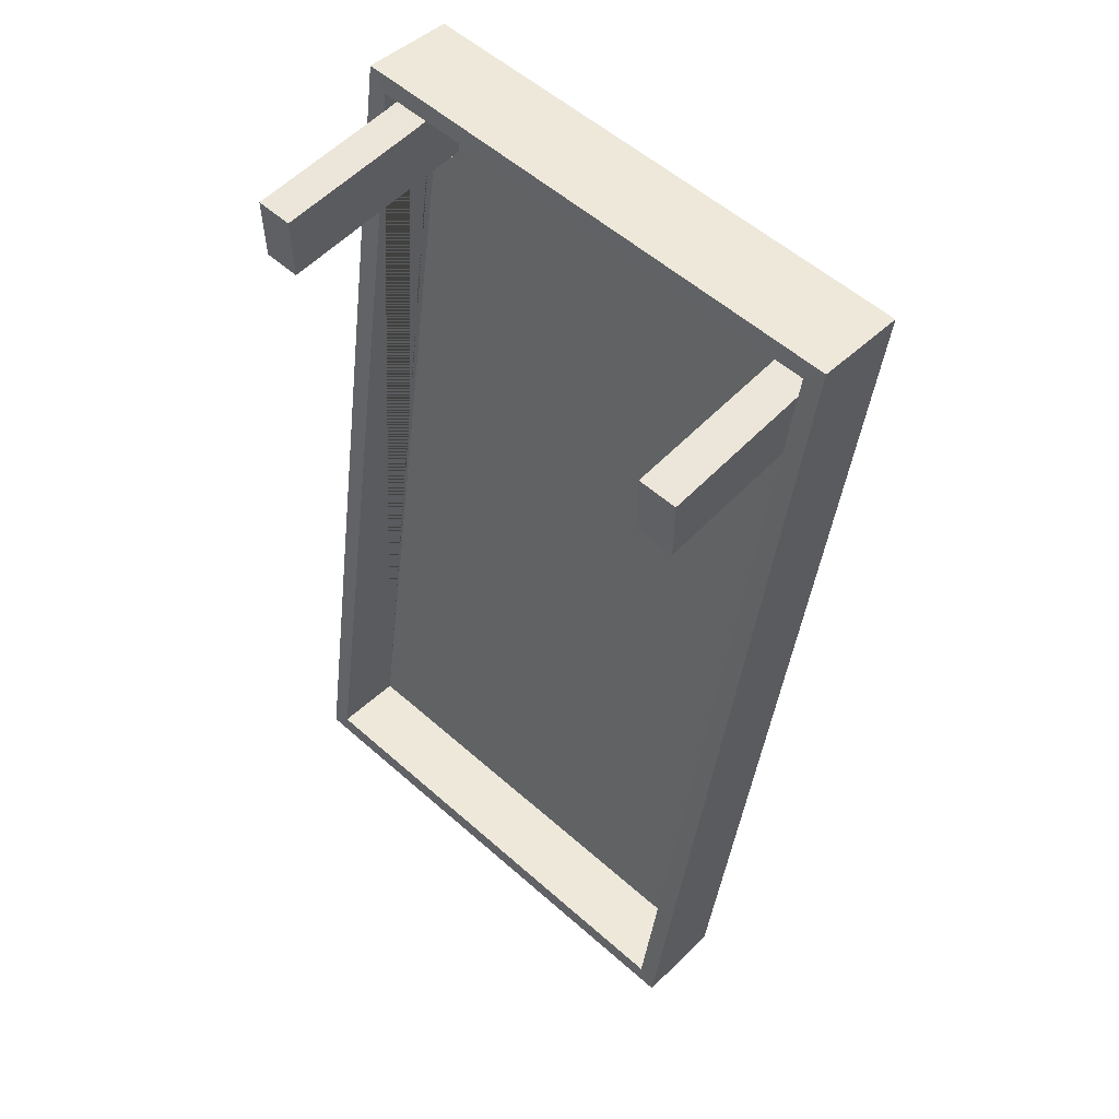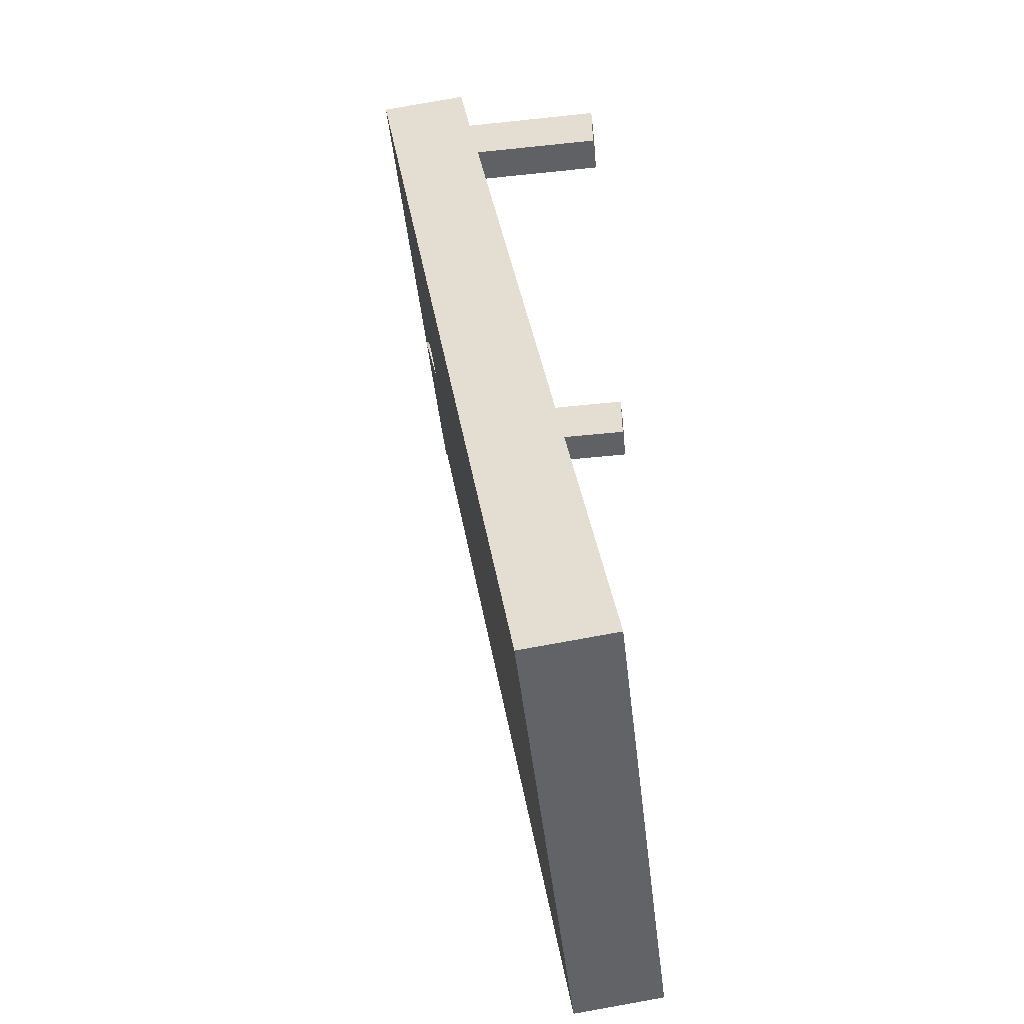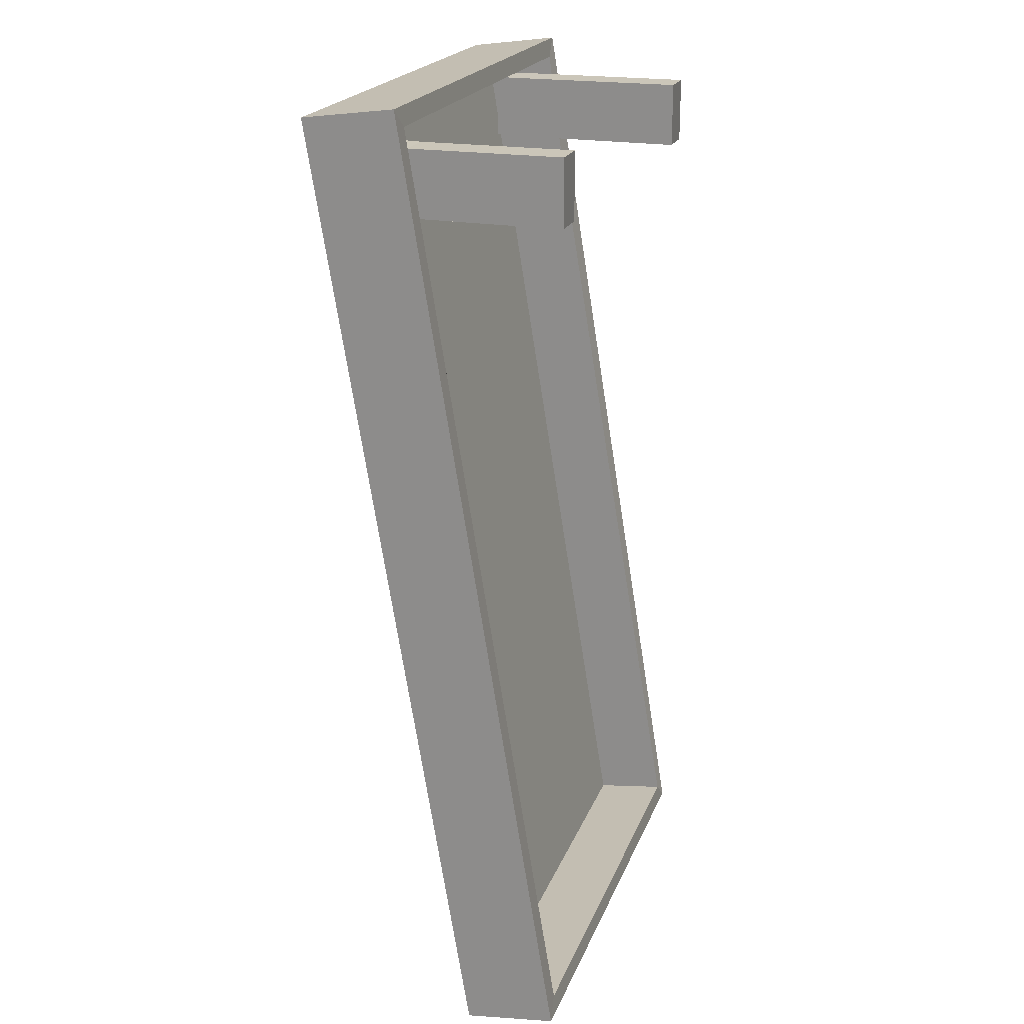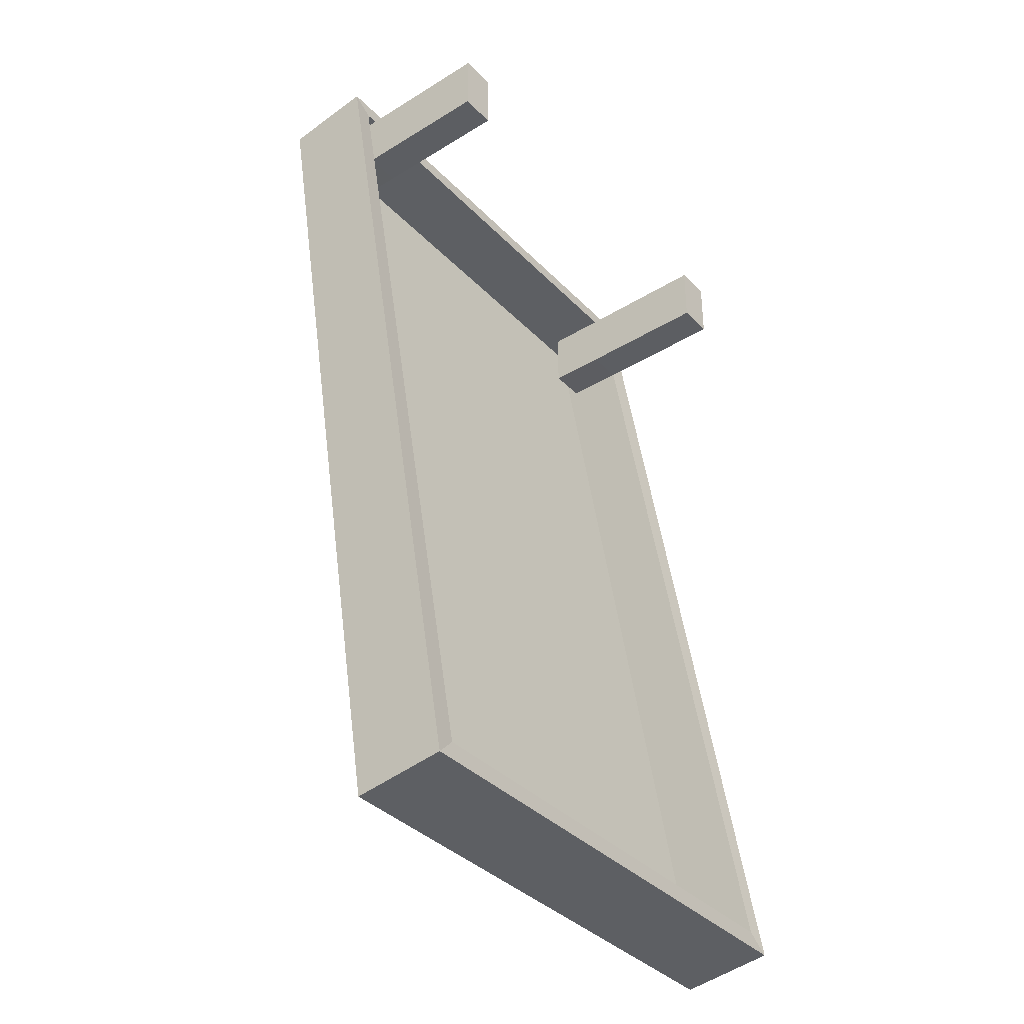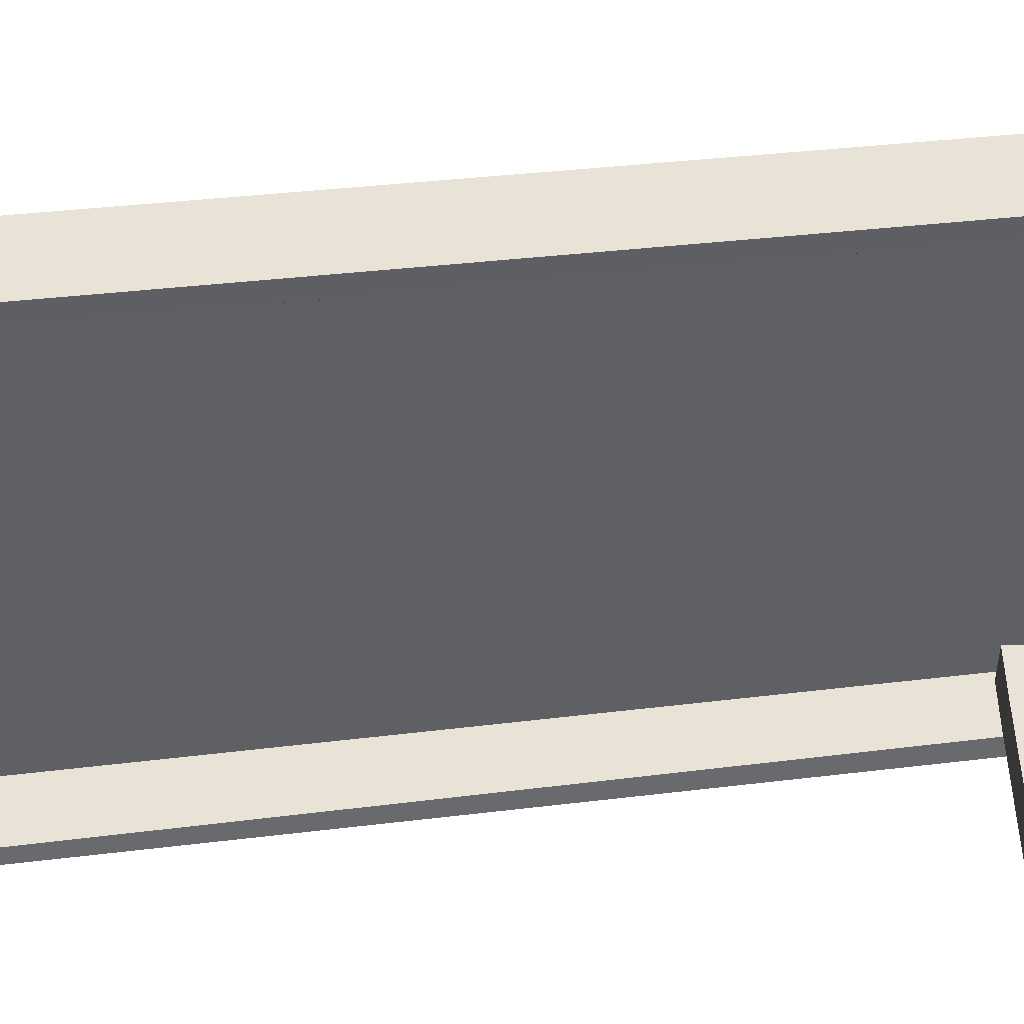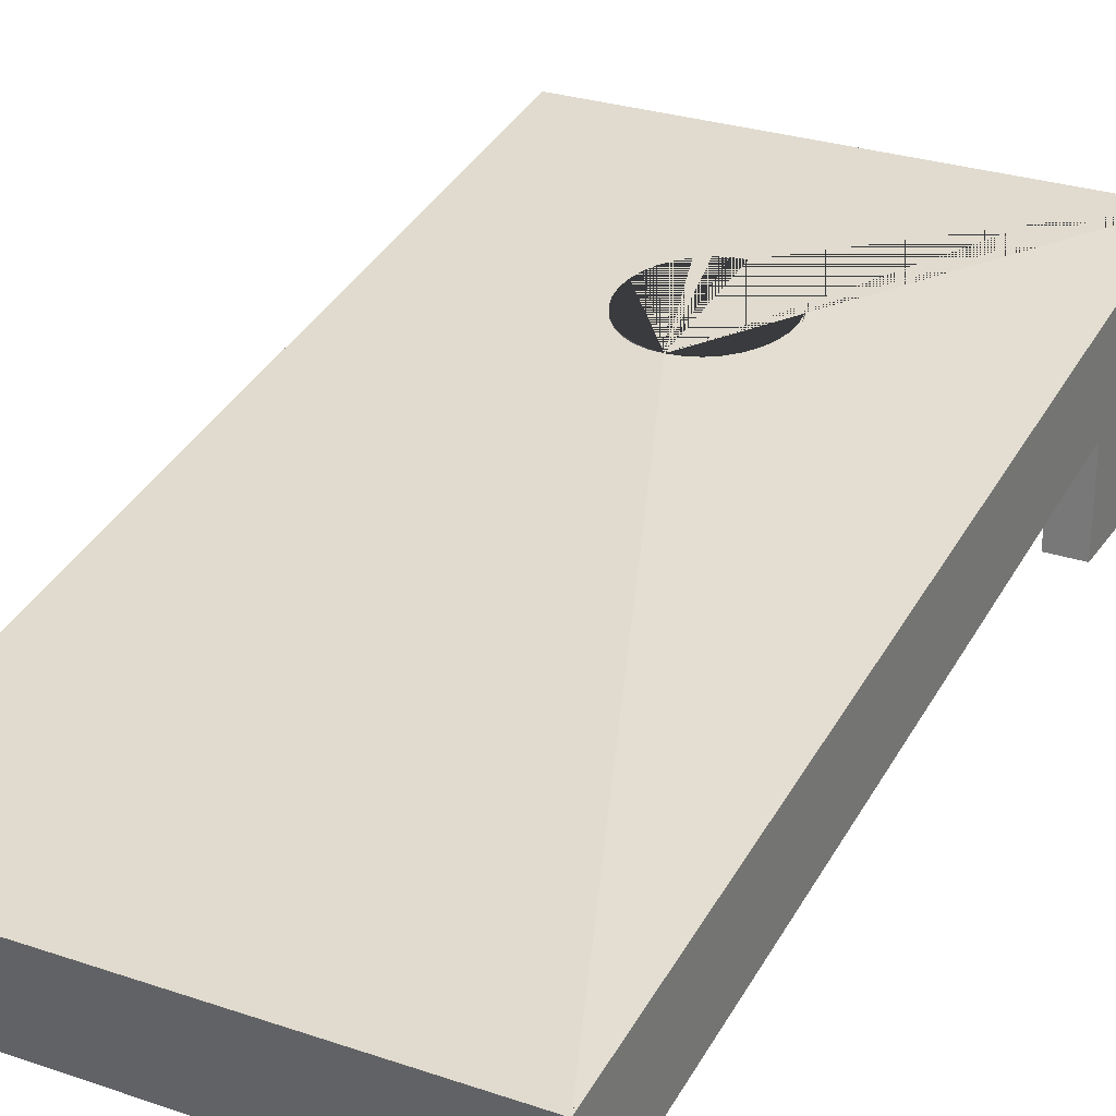
<metadata>
{"format":"obj","ext":"obj","renderer":"f3d","projection":"perspective","resolution":1024,"background":"white","views":[{"elev":55.9,"azim":-137.2,"up":"+Y"},{"elev":-49.6,"azim":96.7,"up":"+Y"},{"elev":21.1,"azim":107.4,"up":"+Y"},{"elev":-37.6,"azim":128.2,"up":"+Y"},{"elev":-48.7,"azim":89.0,"up":"+Z"},{"elev":27.9,"azim":27.3,"up":"+Z"}]}
</metadata>
<code>
o Board_Cube
v 106.7 -146.7 53.38
v -78.53 -146.7 53.38
v -78.53 210 112.2
v 106.7 210 112.2
v 114.1 -155.1 60.2
v -85.92 -155.1 60.2
v -85.92 216.3 121
v 114.1 216.3 121
v 114.1 -150.4 24.48
v -85.92 -150.4 24.48
v 114.1 221 85.26
v -85.92 221 85.26
v 106.7 -143 25.45
v -78.53 -143 25.45
v 106.7 213.7 84.29
v -78.53 213.7 84.29
v 106.7 180.5 79.92
v 106.7 206 83.27
v 106.7 206.8 107.4
v 106.7 180.7 104.2
v 92.56 180.5 79.92
v 92.56 206 83.27
v 92.56 206.8 107.4
v 92.56 180.7 104.2
v 106.7 180.4 24.47
v 106.7 206.1 24.51
v 92.56 180.4 24.47
v 92.56 206.1 24.51
v -78.53 180.6 79.93
v -78.53 206.1 83.29
v -78.53 206.1 103.7
v -78.53 180.9 103.5
v -63.56 180.6 79.93
v -63.56 206.1 83.29
v -63.56 206.1 103.7
v -63.56 180.9 103.5
v -78.53 180.5 24.56
v -78.53 206.2 24.5
v -63.56 180.5 24.56
v -63.56 206.2 24.5
v 40.18 125.1 109
v 40.17 126.2 101.2
v 40.68 120 108.3
v 40.68 121 100.5
v -7.882 134.7 110.2
v -7.889 135.7 102.4
v 38.67 130.1 109.6
v 38.67 131.1 101.8
v -4.58 138.7 110.7
v -4.586 139.7 102.9
v 36.23 134.6 110.2
v 36.22 135.6 102.4
v -0.5571 141.9 111.2
v -0.5637 142.9 103.4
v 32.93 138.6 110.7
v 32.93 139.6 102.9
v 4.031 144.3 111.5
v 4.024 145.4 103.7
v 28.92 141.9 111.2
v 28.91 142.9 103.4
v 9.008 145.8 111.7
v 9.002 146.8 103.9
v 24.33 144.3 111.5
v 24.33 145.3 103.7
v 14.18 146.3 111.8
v 14.18 147.3 104
v 19.36 145.8 111.7
v 19.35 146.8 103.9
v -11.85 125.2 109
v -11.86 126.2 101.2
v 40.17 114.9 107.6
v 40.16 115.9 99.82
v -10.34 130.1 109.6
v -10.34 131.1 101.8
v 36.2 105.4 106.4
v 36.19 106.4 98.57
v -12.37 120.1 108.3
v -12.37 121.1 100.5
v 38.65 110 107
v 38.65 111 99.17
v -10.36 110 107
v -10.36 111 99.17
v 32.9 101.4 105.8
v 32.89 102.4 98.04
v -11.86 114.9 107.6
v -11.87 115.9 99.82
v -7.91 105.5 106.4
v -7.917 106.5 98.57
v 28.87 98.16 105.4
v 28.87 99.17 97.61
v -0.5992 98.19 105.4
v -0.6058 99.19 97.62
v 19.31 94.25 104.9
v 19.3 95.25 97.1
v 24.29 95.74 105.1
v 24.28 96.74 97.29
v -4.615 101.5 105.8
v -4.622 102.5 98.05
v 14.13 93.75 104.8
v 14.13 94.75 97.03
v 8.959 94.26 104.9
v 8.952 95.26 97.1
v 3.984 95.76 105.1
v 3.978 96.76 97.29
f 1 100 94 96 90 84 76 80 72 44 42 48 52 56 60 64 68 66 4
f 5 8 65 67 63 59 55 51 47 41 43 71 79 75 83 89 95 93 99
f 9 5 6 10
f 10 6 7 12
f 12 7 8 11
f 5 9 11 8
f 14 13 9 10
f 13 17 18 15 11 9
f 16 30 29 14 10 12
f 15 16 12 11
f 2 1 13 14
f 1 4 15 18 19 20 17 13
f 3 2 14 29 32 31 30 16
f 4 3 16 15
f 19 18 22 23
f 21 24 23 22
f 20 19 23 24
f 17 20 24 21
f 22 18 26 28
f 26 25 27 28
f 21 22 28 27
f 18 17 25 26
f 17 21 27 25
f 31 32 36 35
f 34 35 36 33
f 34 33 39 40
f 32 29 33 36
f 30 31 35 34
f 37 38 40 39
f 29 30 38 37
f 33 29 37 39
f 30 34 40 38
f 102 101 99 100
f 4 66 62 58 54 50 46 74 70 78 86 82 88 98 92 104 102 100 1 2 3
f 92 91 103 104
f 98 97 91 92
f 68 67 65 66
f 94 93 95 96
f 100 99 93 94
f 90 89 83 84
f 44 43 41 42
f 70 69 77 78
f 60 59 63 64
f 78 77 85 86
f 42 41 47 48
f 84 83 75 76
f 46 45 73 74
f 76 75 79 80
f 88 87 97 98
f 52 51 55 56
f 64 63 67 68
f 99 101 103 91 97 87 81 85 77 69 73 45 49 53 57 61 65 8 7 6 5
f 82 81 87 88
f 50 49 45 46
f 58 57 53 54
f 96 95 89 90
f 72 71 43 44
f 66 65 61 62
f 104 103 101 102
f 74 73 69 70
f 48 47 51 52
f 80 79 71 72
f 62 61 57 58
f 86 85 81 82
f 56 55 59 60
f 54 53 49 50

</code>
